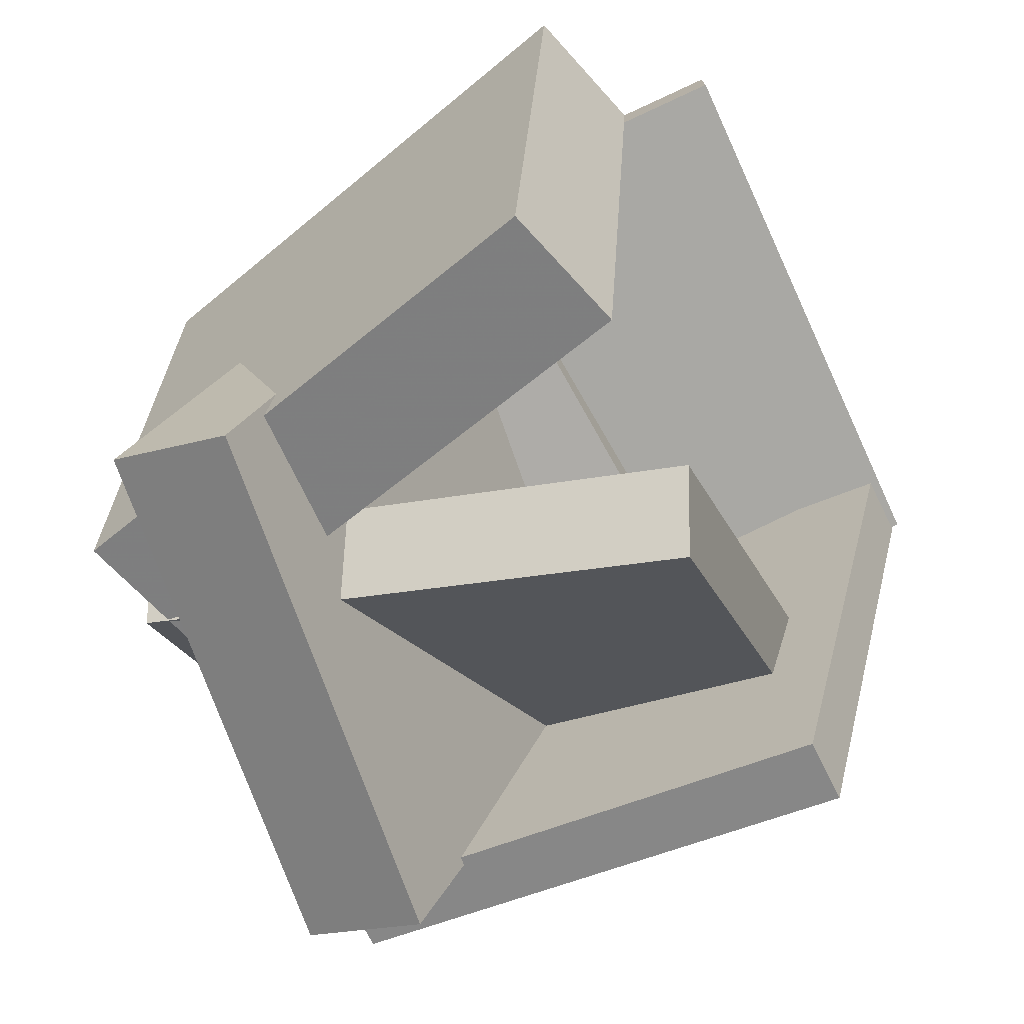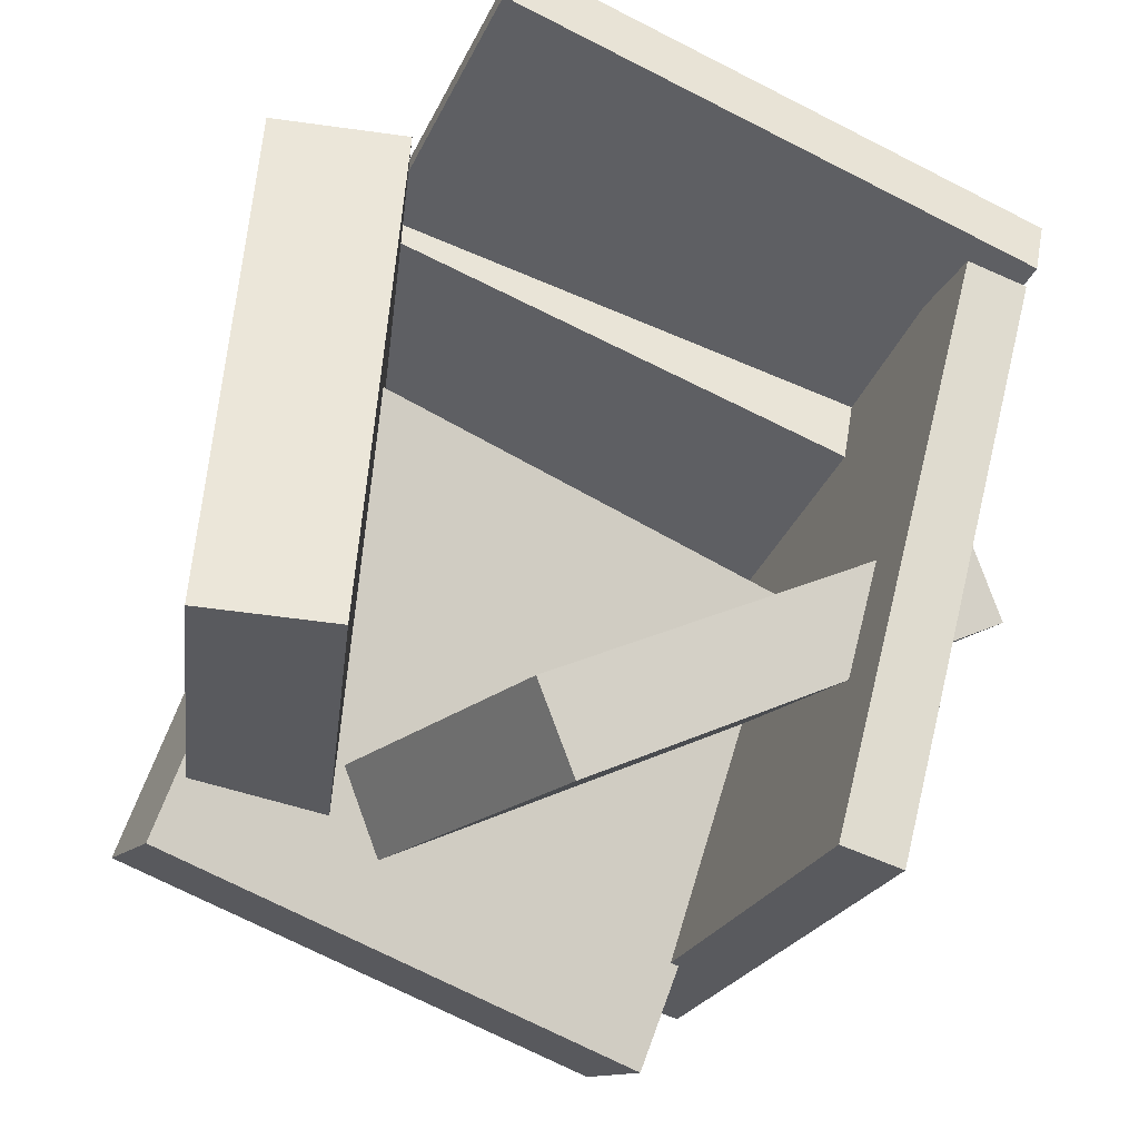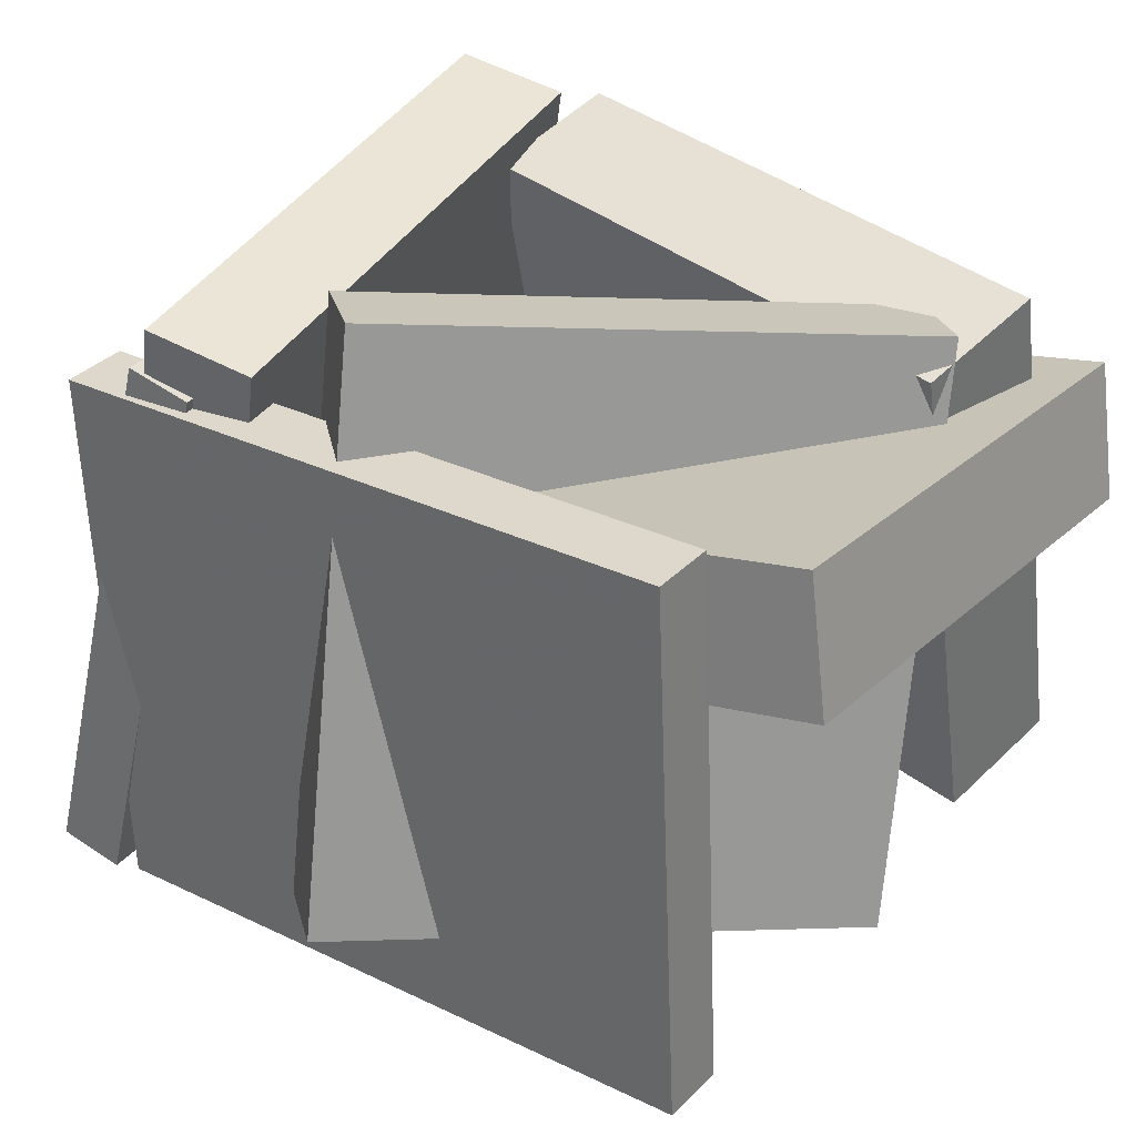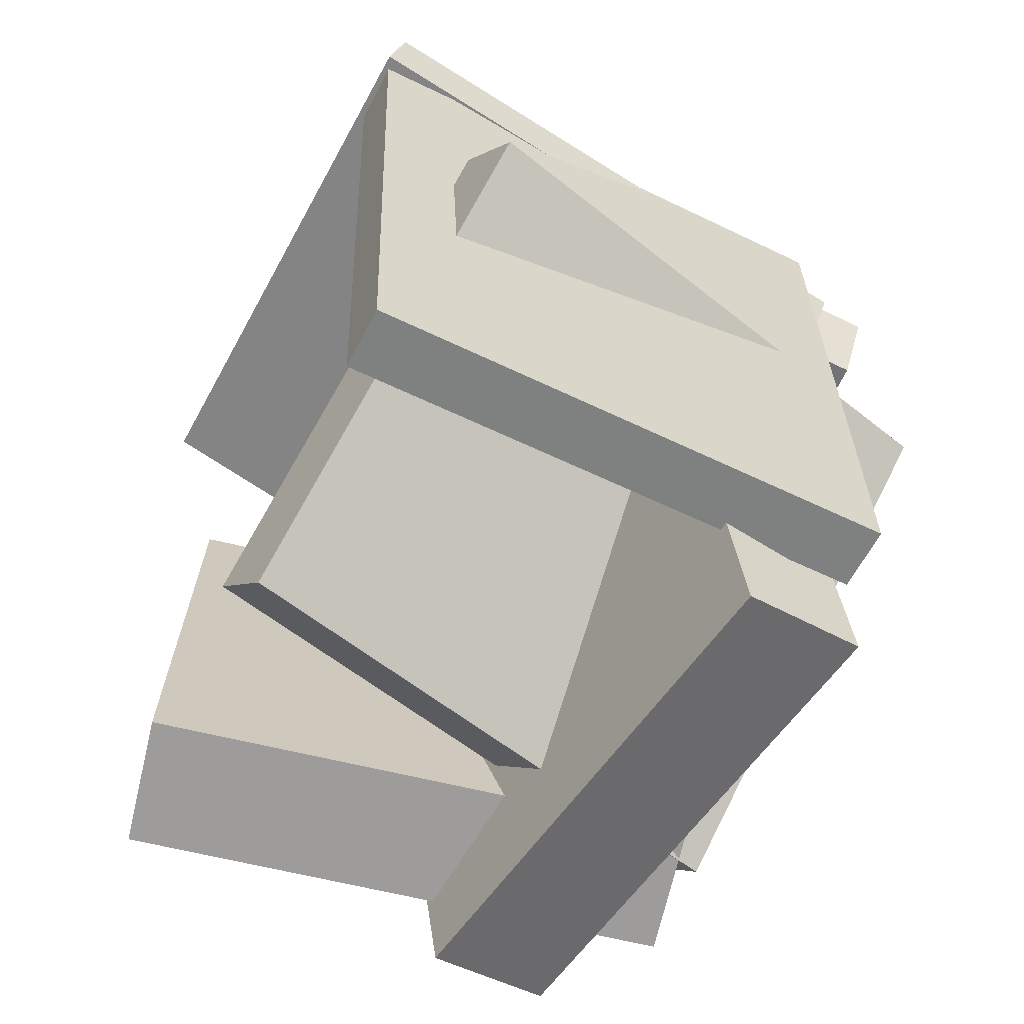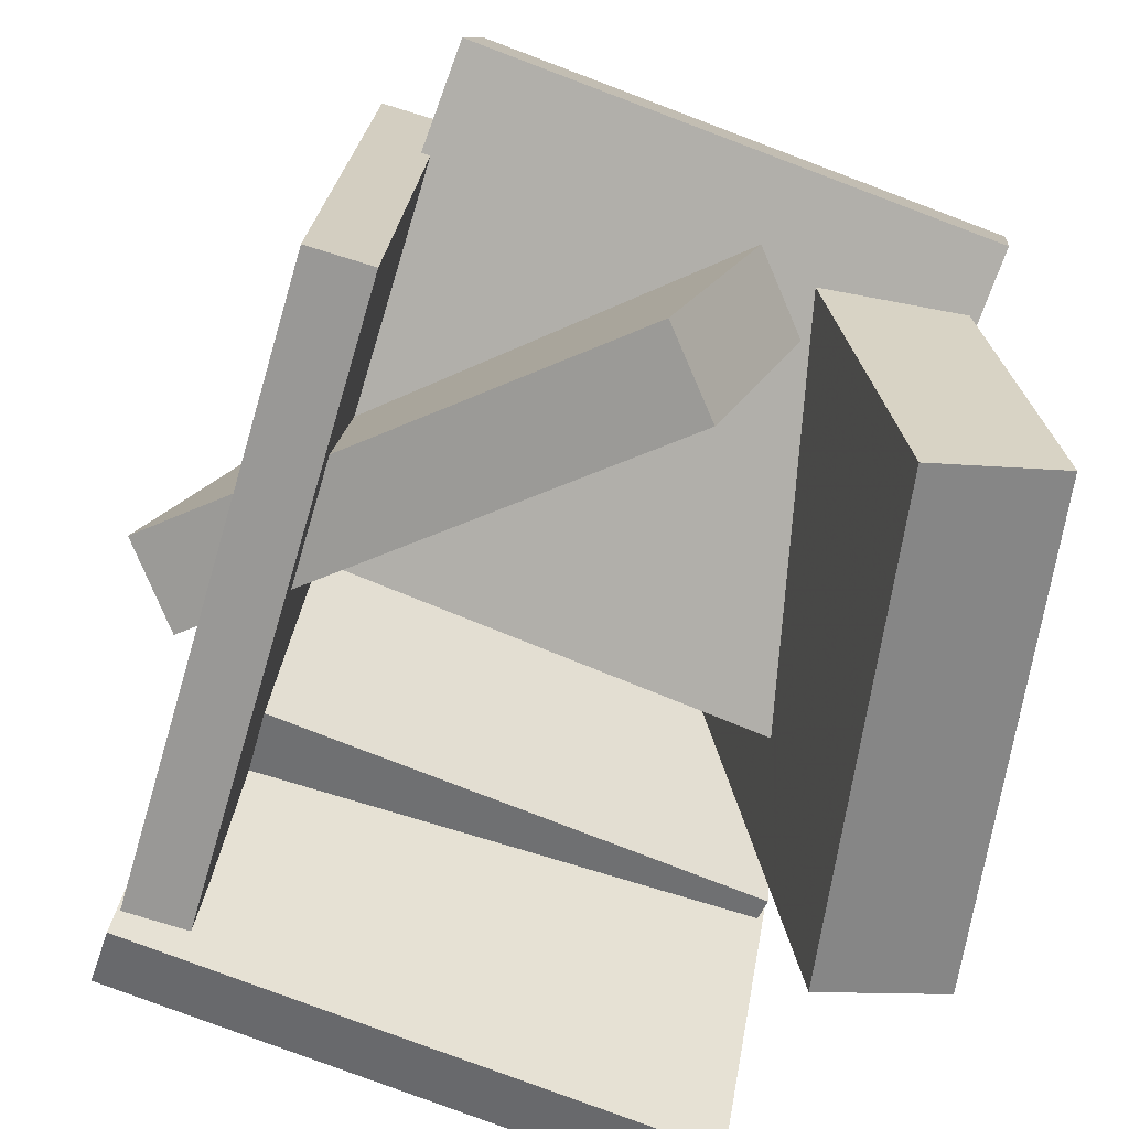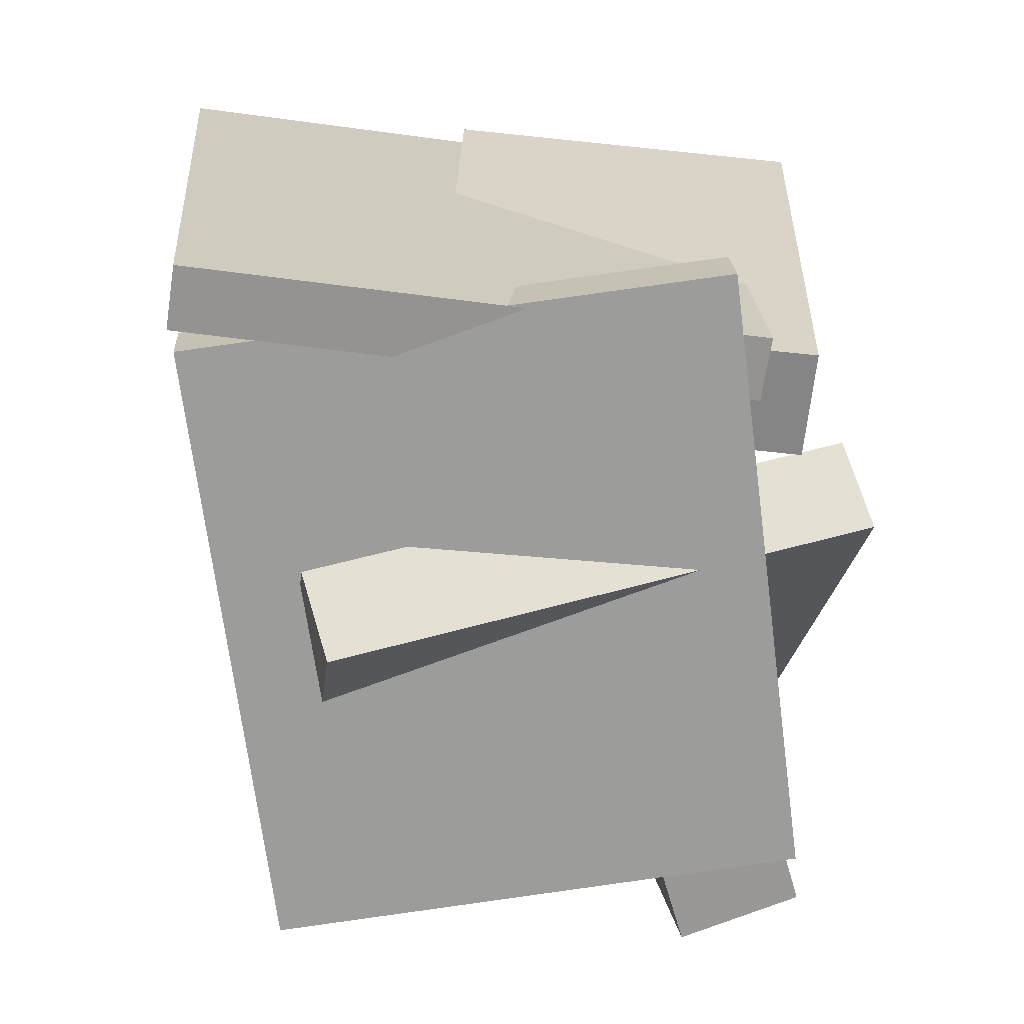
<metadata>
{"format":"obj","ext":"obj","renderer":"f3d","projection":"perspective","resolution":1024,"background":"white","views":[{"elev":-57.8,"azim":-57.2,"up":"+Z"},{"elev":-32.0,"azim":-15.5,"up":"+Z"},{"elev":40.3,"azim":138.5,"up":"+Y"},{"elev":-74.2,"azim":68.1,"up":"+Z"},{"elev":-61.0,"azim":176.2,"up":"+Y"},{"elev":8.2,"azim":92.8,"up":"+Z"}]}
</metadata>
<code>
v -0.1272 -0.3626 -0.4001
v 0.453 -0.2593 -0.04569
v -0.3379 0.3288 -0.2568
v 0.2424 0.4322 0.0976
v -0.07074 -0.324 -0.5038
v 0.5095 -0.2206 -0.1494
v -0.2814 0.3675 -0.3605
v 0.2988 0.4709 -0.006096
f 1.0 7.0 5.0
f 1.0 3.0 7.0
f 1.0 4.0 3.0
f 1.0 2.0 4.0
f 3.0 8.0 7.0
f 3.0 4.0 8.0
f 5.0 7.0 8.0
f 5.0 8.0 6.0
f 1.0 5.0 6.0
f 1.0 6.0 2.0
f 2.0 6.0 8.0
f 2.0 8.0 4.0
v -0.2771 -0.1152 0.3803
v -0.2302 -0.09918 0.5112
v -0.3033 0.3591 0.3318
v -0.2564 0.375 0.4627
v 0.3819 -0.103 0.143
v 0.4288 -0.08705 0.2739
v 0.3557 0.3712 0.09449
v 0.4026 0.3872 0.2254
f 9.0 15.0 13.0
f 9.0 11.0 15.0
f 9.0 12.0 11.0
f 9.0 10.0 12.0
f 11.0 16.0 15.0
f 11.0 12.0 16.0
f 13.0 15.0 16.0
f 13.0 16.0 14.0
f 9.0 13.0 14.0
f 9.0 14.0 10.0
f 10.0 14.0 16.0
f 10.0 16.0 12.0
v 0.2347 -0.3204 -0.5392
v 0.4148 -0.416 0.2518
v 0.1849 0.37 -0.4445
v 0.365 0.2744 0.3465
v 0.316 -0.3122 -0.5568
v 0.4961 -0.4077 0.2342
v 0.2663 0.3783 -0.462
v 0.4464 0.2827 0.329
f 17.0 23.0 21.0
f 17.0 19.0 23.0
f 17.0 20.0 19.0
f 17.0 18.0 20.0
f 19.0 24.0 23.0
f 19.0 20.0 24.0
f 21.0 23.0 24.0
f 21.0 24.0 22.0
f 17.0 21.0 22.0
f 17.0 22.0 18.0
f 18.0 22.0 24.0
f 18.0 24.0 20.0
v -0.3264 0.06287 0.2186
v -0.302 -0.09734 0.1657
v 0.3326 0.2163 0.05769
v 0.357 0.05605 0.004798
v -0.5157 0.2356 -0.392
v -0.4914 0.07543 -0.4449
v 0.1433 0.389 -0.5529
v 0.1676 0.2288 -0.6058
f 25.0 31.0 29.0
f 25.0 27.0 31.0
f 25.0 28.0 27.0
f 25.0 26.0 28.0
f 27.0 32.0 31.0
f 27.0 28.0 32.0
f 29.0 31.0 32.0
f 29.0 32.0 30.0
f 25.0 29.0 30.0
f 25.0 30.0 26.0
f 26.0 30.0 32.0
f 26.0 32.0 28.0
v -0.3276 0.2261 0.3675
v -0.2111 -0.5025 0.4621
v -0.3071 0.2398 0.4476
v -0.1906 -0.4888 0.5422
v 0.3944 0.3156 0.1674
v 0.5109 -0.413 0.262
v 0.4149 0.3292 0.2475
v 0.5314 -0.3994 0.3421
f 33.0 39.0 37.0
f 33.0 35.0 39.0
f 33.0 36.0 35.0
f 33.0 34.0 36.0
f 35.0 40.0 39.0
f 35.0 36.0 40.0
f 37.0 39.0 40.0
f 37.0 40.0 38.0
f 33.0 37.0 38.0
f 33.0 38.0 34.0
f 34.0 38.0 40.0
f 34.0 40.0 36.0
v -0.4721 -0.3789 0.311
v -0.2982 -0.4055 0.2987
v -0.3614 0.3375 0.3257
v -0.1874 0.3108 0.3134
v -0.5171 -0.3579 -0.3707
v -0.3431 -0.3846 -0.383
v -0.4063 0.3584 -0.356
v -0.2324 0.3318 -0.3683
f 41.0 47.0 45.0
f 41.0 43.0 47.0
f 41.0 44.0 43.0
f 41.0 42.0 44.0
f 43.0 48.0 47.0
f 43.0 44.0 48.0
f 45.0 47.0 48.0
f 45.0 48.0 46.0
f 41.0 45.0 46.0
f 41.0 46.0 42.0
f 42.0 46.0 48.0
f 42.0 48.0 44.0

</code>
